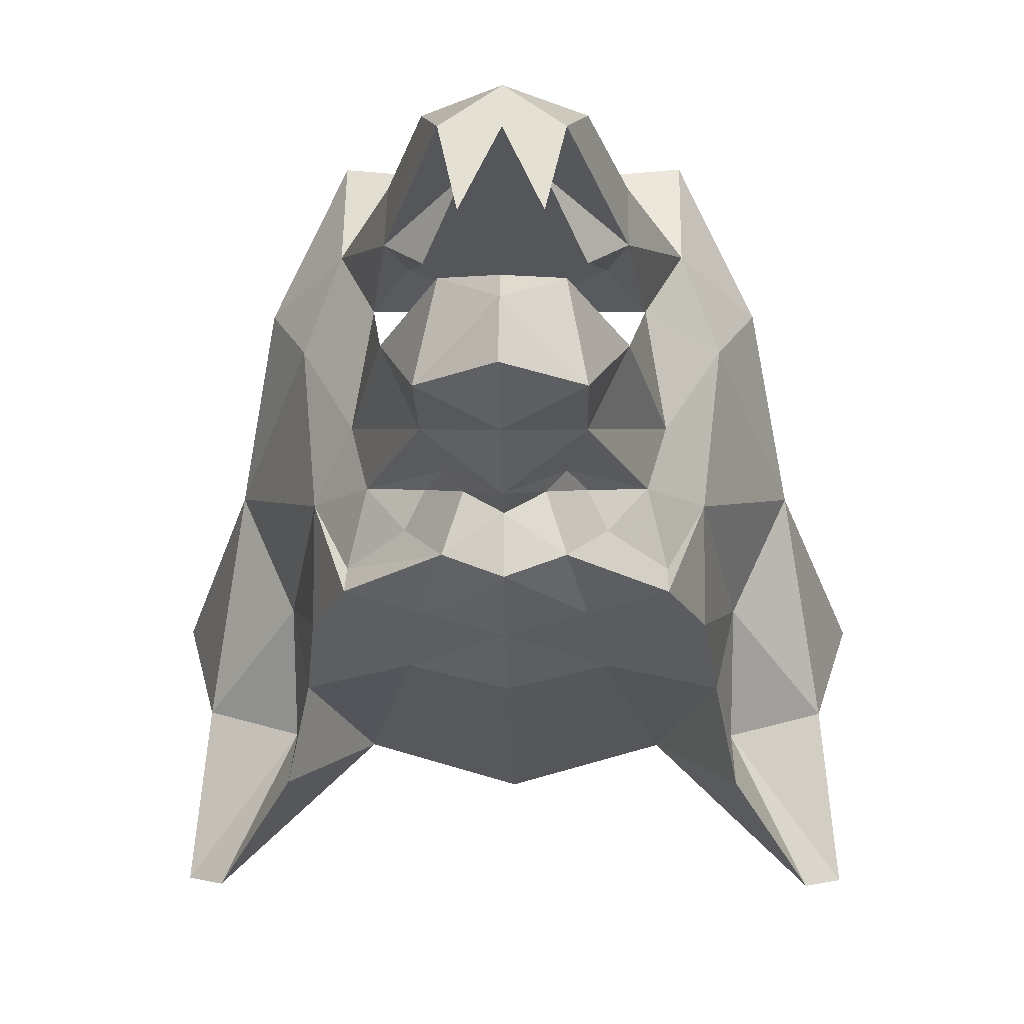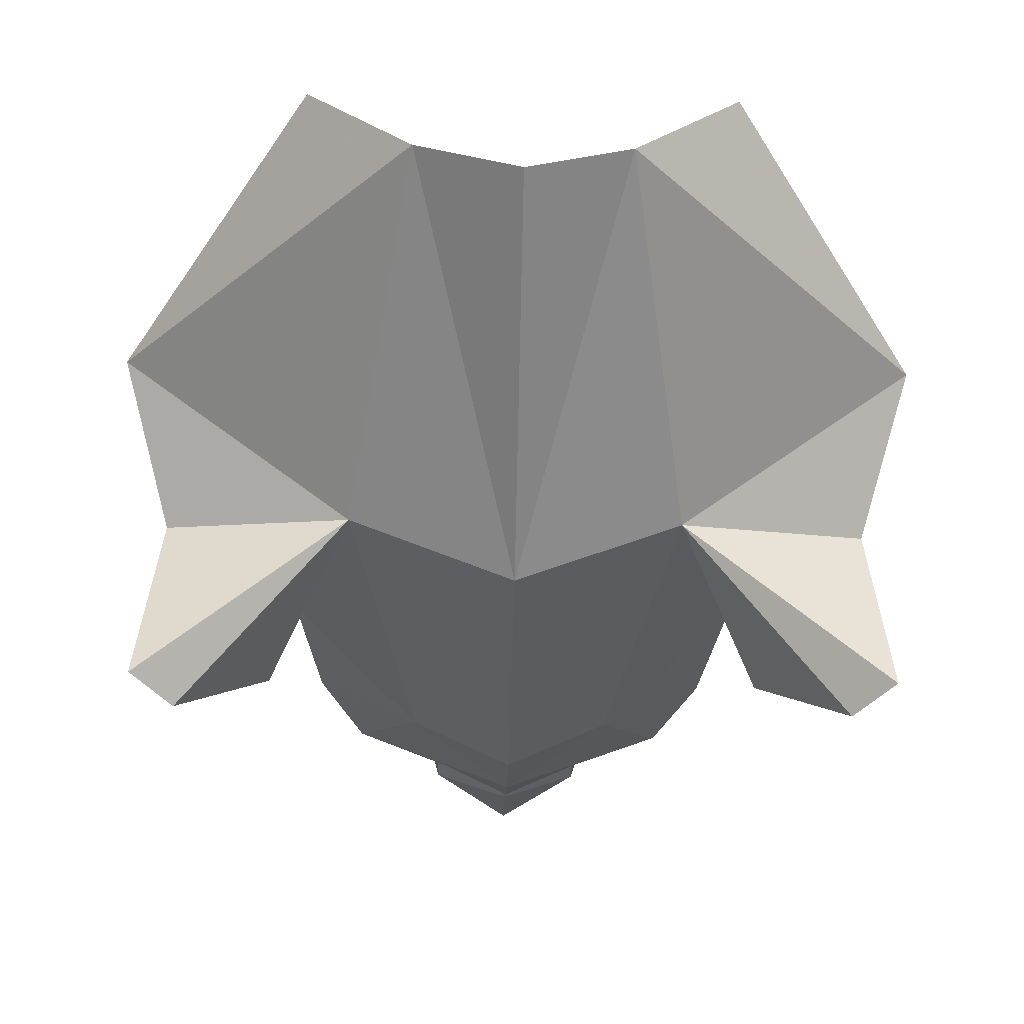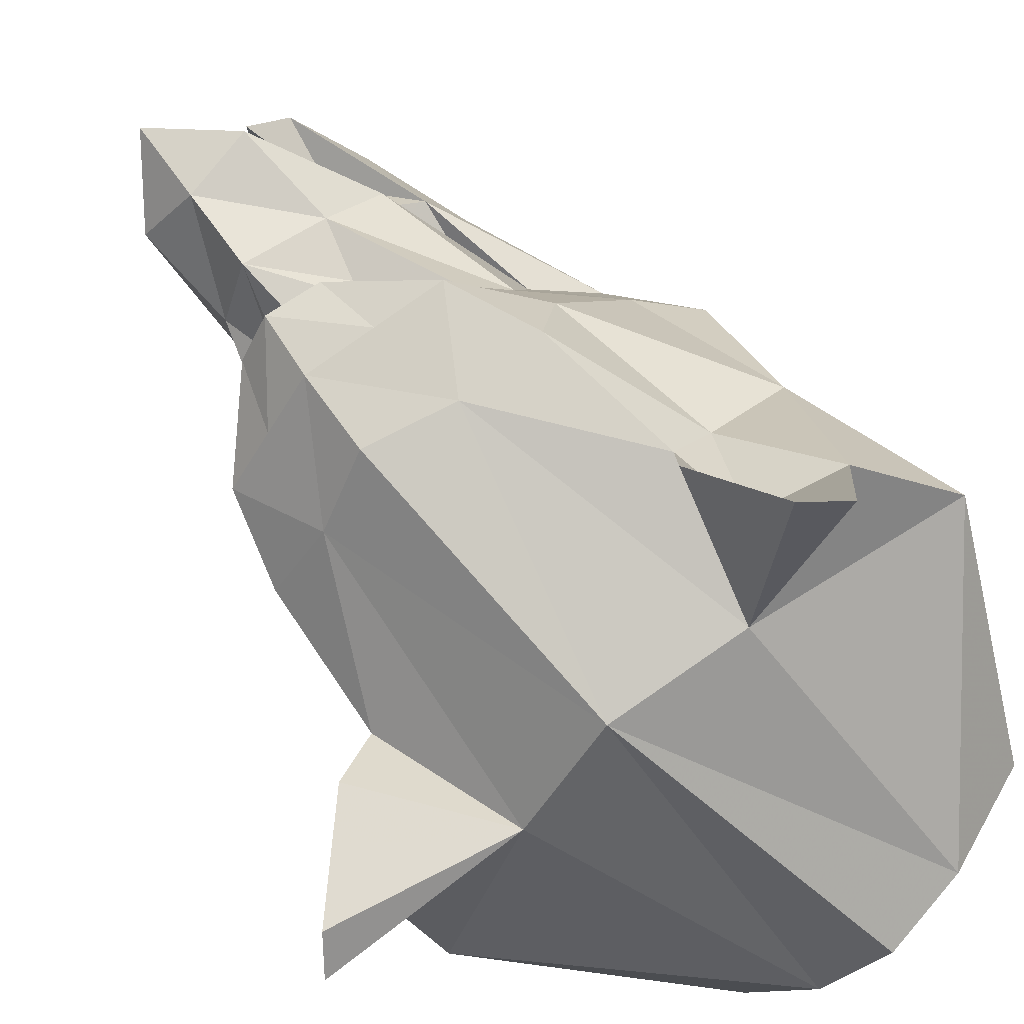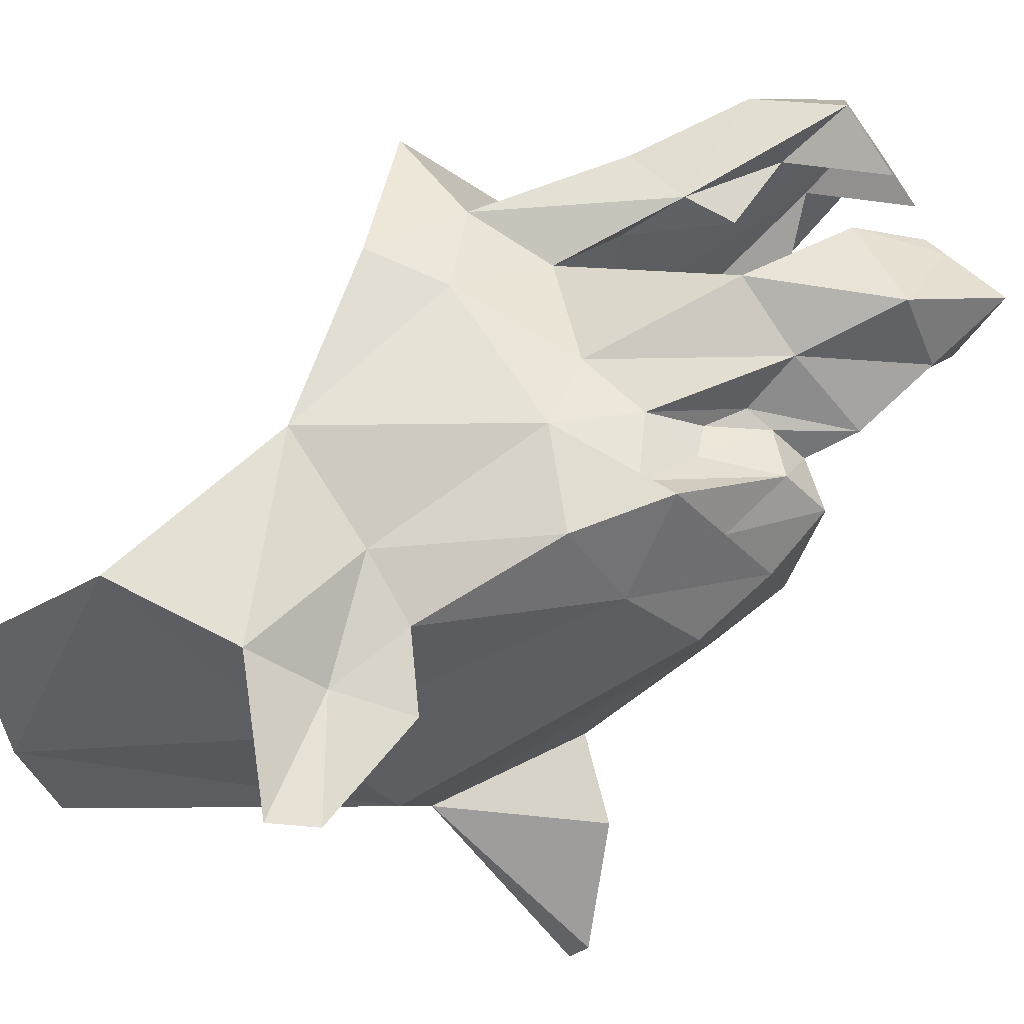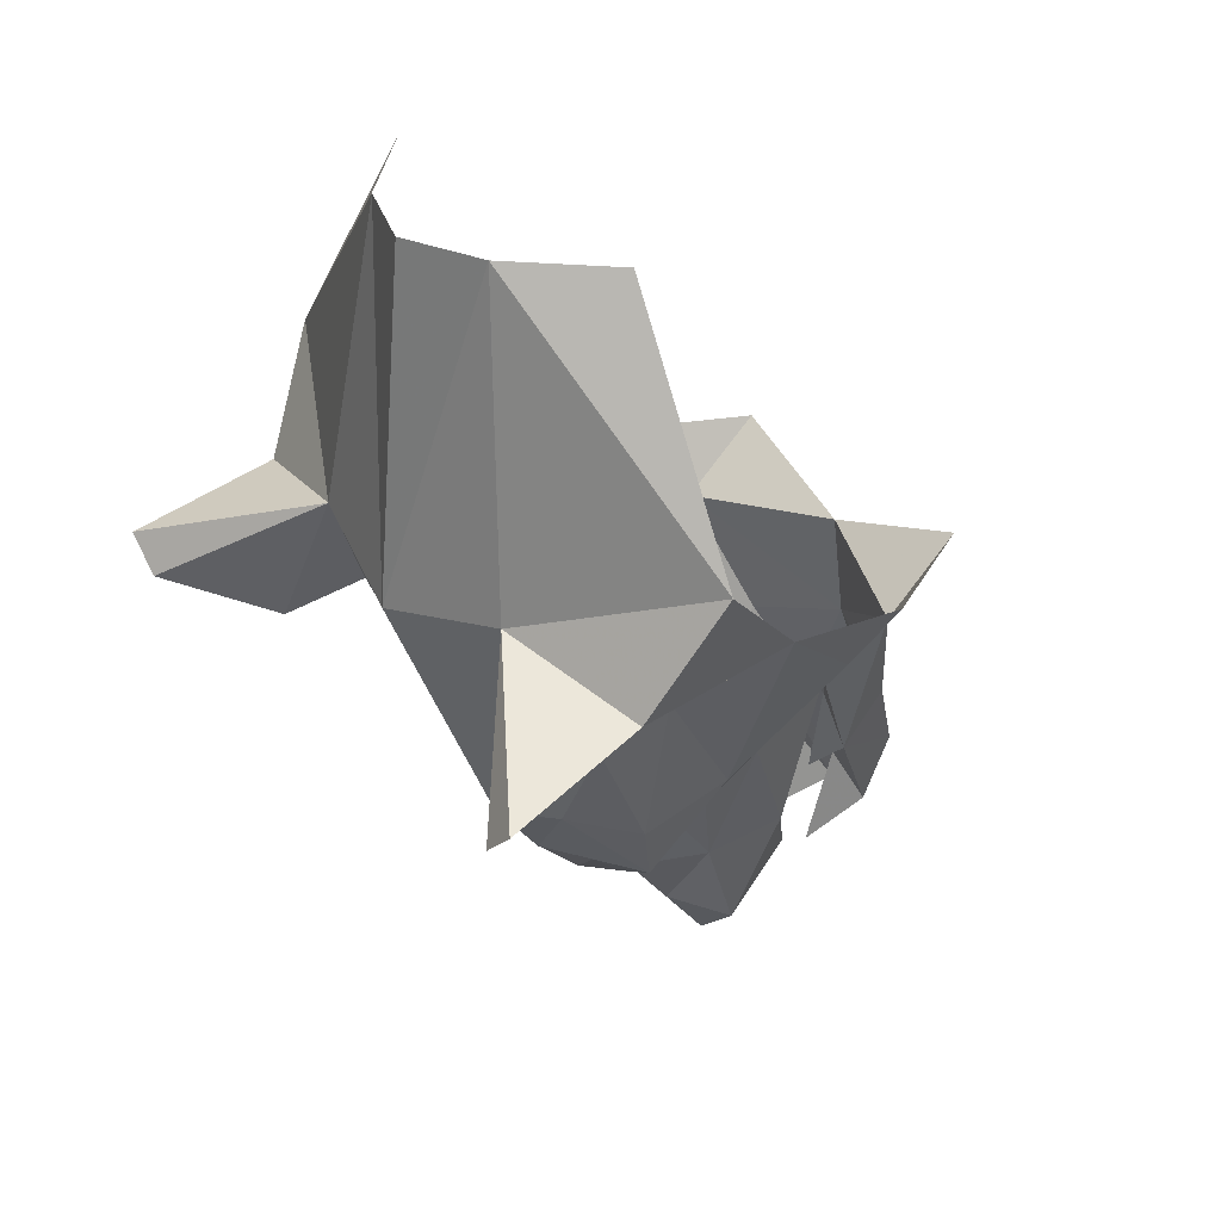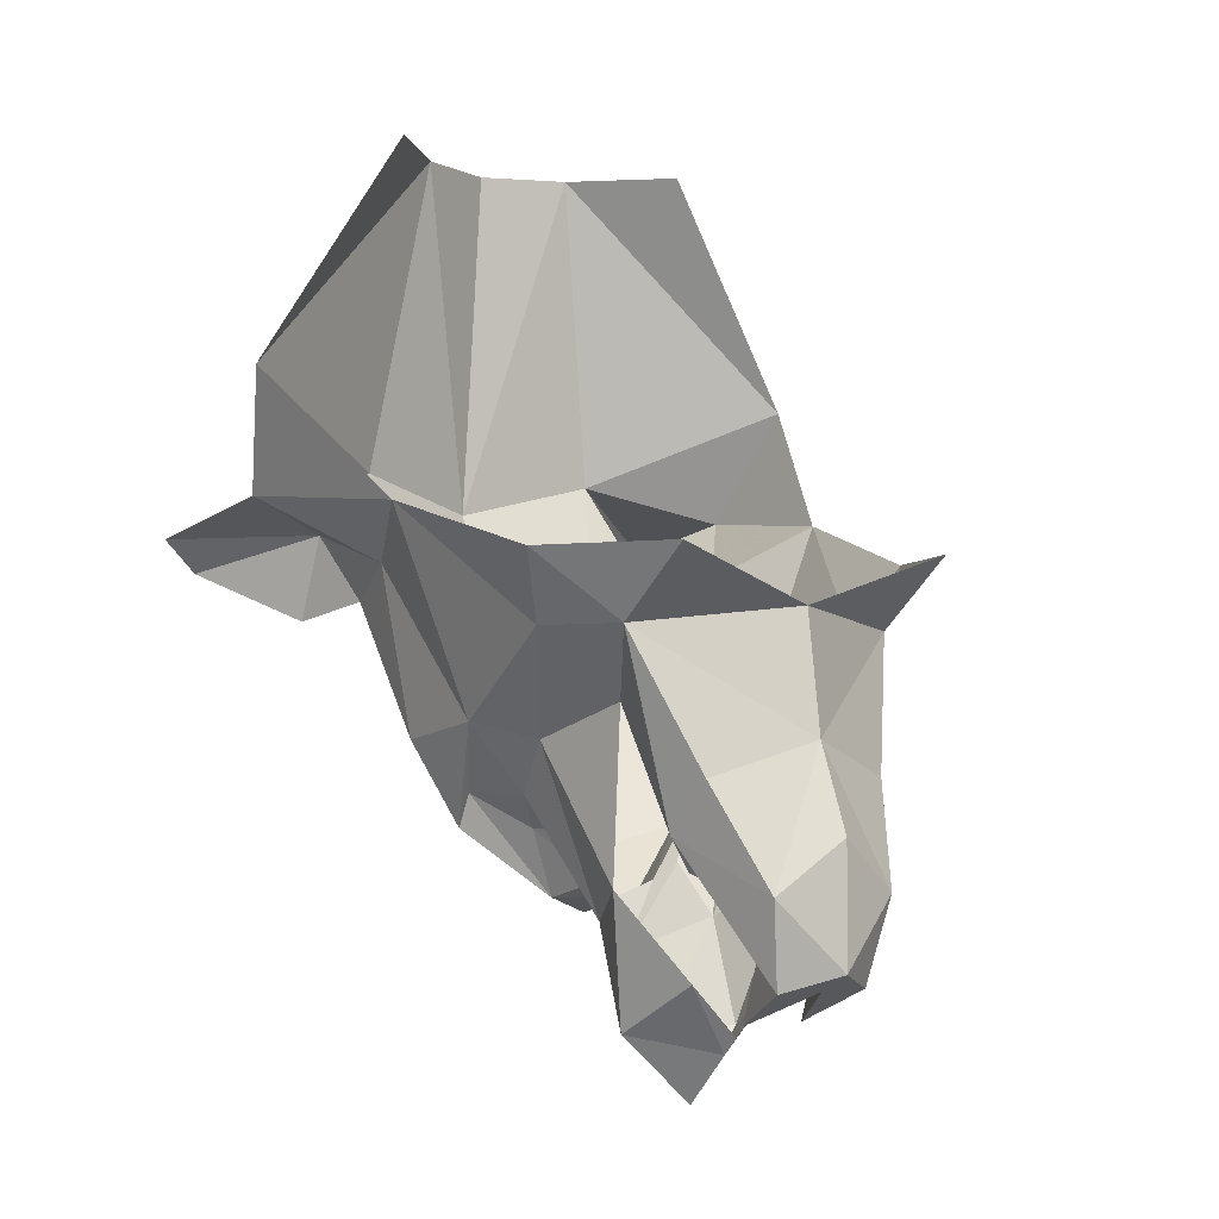
<metadata>
{"format":"obj","ext":"obj","renderer":"f3d","projection":"perspective","resolution":1024,"background":"white","views":[{"elev":1.9,"azim":-178.7,"up":"+Y"},{"elev":-56.0,"azim":-1.1,"up":"+Y"},{"elev":-65.6,"azim":-133.9,"up":"+Y"},{"elev":-19.7,"azim":114.3,"up":"+Y"},{"elev":33.3,"azim":51.5,"up":"+Z"},{"elev":-2.9,"azim":143.7,"up":"+Z"}]}
</metadata>
<code>
v 0.09375 -1.461 -0.1406
v 0.1328 -1.453 -0.125
v 0.1406 -1.523 -0.1406
v 0.125 -1.523 -0.1562
v 0.09375 -1.477 -0.1797
v 0.08594 -1.438 -0.1719
v 0.09375 -1.406 -0.1562
v 0.1172 -1.359 -0.1328
v 0.1484 -1.422 -0.07031
v 0.0625 -1.469 -0.1094
v 0.03906 -1.422 -0.2422
v 0.07812 -1.406 -0.2344
v 0.07812 -1.359 -0.2266
v 0.08594 -1.297 -0.1875
v 0.1016 -1.281 -0.1562
v 0.07031 -1.258 -0.1875
v 0.07031 -1.219 -0.1562
v 0 -1.227 -0.1797
v 0 -1.219 -0.2344
v -0.07031 -1.258 -0.1875
v -0.07031 -1.219 -0.1562
v -0.1016 -1.281 -0.1562
v -0.08594 -1.297 -0.1875
v -0.1172 -1.359 -0.1328
v -0.07812 -1.359 -0.2266
v -0.09375 -1.406 -0.1562
v -0.1328 -1.453 -0.125
v -0.1484 -1.422 -0.07031
v -0.0625 -1.469 -0.1094
v -0.03906 -1.453 0.03906
v -0.07812 -1.414 0.03906
v 0.05469 -1.352 -0.2578
v 0.0625 -1.383 -0.2578
v 0.03906 -1.367 -0.2734
v 0.03125 -1.352 -0.2734
v 0.02344 -1.344 -0.2891
v 0.03125 -1.328 -0.3125
v 0.0625 -1.328 -0.2344
v 0.0625 -1.391 -0.2734
v 0.02344 -1.375 -0.3047
v 0.01562 -1.352 -0.2969
v 0 -1.352 -0.3281
v 0 -1.328 -0.3594
v 0.03125 -1.312 -0.3594
v 0.04688 -1.297 -0.2969
v 0.05469 -1.281 -0.2188
v 0.03125 -1.398 -0.2812
v 0 -1.406 -0.2891
v 0 -1.383 -0.3125
v 0 -1.359 -0.3047
v -0.01562 -1.352 -0.2969
v -0.02344 -1.344 -0.2891
v -0.03125 -1.328 -0.3125
v -0.03125 -1.312 -0.3594
v 0 -1.305 -0.3906
v 0 -1.281 -0.3672
v 0.02344 -1.273 -0.3359
v 0 -1.273 -0.3594
v -0.02344 -1.273 -0.3359
v -0.04688 -1.297 -0.2969
v -0.0625 -1.328 -0.2344
v -0.05469 -1.281 -0.2188
v -0.04688 -1.258 -0.2734
v -0.03906 -1.266 -0.2422
v 0 -1.281 -0.2188
v -0.01562 -1.234 -0.3047
v 0 -1.219 -0.3359
v 0.01562 -1.234 -0.3047
v 0.03906 -1.266 -0.2422
v 0.04688 -1.258 -0.2734
v 0 -1.43 -0.2578
v -0.03906 -1.422 -0.2422
v -0.03125 -1.398 -0.2812
v -0.02344 -1.375 -0.3047
v -0.03906 -1.367 -0.2734
v -0.03125 -1.352 -0.2734
v -0.05469 -1.352 -0.2578
v 0 -1.484 -0.125
v 0.03906 -1.453 0.03906
v 0 -1.469 0.03906
v 0.07812 -1.414 0.03906
v 0.03125 -1.211 -0.2969
v 0.04688 -1.234 -0.25
v 0.02344 -1.219 -0.3359
v 0 -1.203 -0.3281
v 0 -1.203 -0.2734
v -0.02344 -1.219 -0.3359
v -0.03125 -1.211 -0.2969
v -0.04688 -1.234 -0.25
v -0.03125 -1.266 -0.2891
v 0.01562 -1.25 -0.3516
v 0.03125 -1.266 -0.2891
v -0.09375 -1.461 -0.1406
v -0.1406 -1.523 -0.1406
v -0.08594 -1.438 -0.1719
v -0.09375 -1.477 -0.1797
v -0.125 -1.523 -0.1562
v -0.0625 -1.383 -0.2578
v -0.0625 -1.391 -0.2734
v -0.07812 -1.406 -0.2344
v -0.01562 -1.25 -0.3516
f 1 2 3
f 1 3 4
f 1 4 5
f 1 5 6
f 1 6 7
f 1 7 2
f 17 16 18
f 18 16 19
f 18 19 20
f 18 20 21
f 32 13 33
f 33 13 39
f 33 39 40
f 33 40 34
f 34 40 41
f 34 41 35
f 51 74 75
f 51 75 76
f 93 94 27
f 93 27 26
f 93 26 95
f 93 95 96
f 93 96 97
f 93 97 94
f 77 98 25
f 25 98 99
f 74 98 75
f 98 74 99
f 2 7 8
f 2 8 9
f 2 9 10
f 7 12 13
f 7 13 8
f 8 13 14
f 8 14 15
f 22 23 24
f 24 23 25
f 24 25 26
f 24 26 27
f 24 27 28
f 28 27 29
f 28 29 30
f 28 30 31
f 32 38 13
f 37 42 43
f 37 43 44
f 37 44 45
f 38 14 13
f 47 11 48
f 47 48 49
f 42 53 43
f 43 53 54
f 60 54 53
f 11 71 48
f 48 71 72
f 48 72 73
f 48 73 49
f 61 77 25
f 61 25 23
f 12 39 13
f 78 71 11
f 78 11 10
f 78 10 79
f 78 30 29
f 78 29 72
f 78 72 71
f 79 10 9
f 79 9 81
f 25 99 100
f 25 100 26
f 2 10 3
f 3 10 4
f 4 10 5
f 5 10 6
f 15 14 16
f 22 20 23
f 32 36 37
f 32 37 38
f 36 41 42
f 36 42 37
f 37 45 38
f 38 45 46
f 38 46 14
f 47 40 39
f 47 49 40
f 41 50 42
f 42 50 51
f 42 51 52
f 42 52 53
f 60 53 61
f 60 61 62
f 62 61 23
f 62 23 20
f 46 16 14
f 49 73 74
f 52 77 53
f 53 77 61
f 94 97 29
f 94 29 27
f 95 29 96
f 96 29 97
f 99 74 73
f 6 10 11
f 6 11 12
f 6 12 7
f 47 39 11
f 11 39 12
f 26 100 95
f 95 100 72
f 95 72 29
f 99 73 72
f 99 72 100
f 15 16 17
f 21 20 22
f 32 33 34
f 32 34 35
f 77 75 98
f 77 76 75
f 32 35 36
f 35 41 36
f 44 56 57
f 44 57 45
f 59 56 54
f 59 54 60
f 51 76 52
f 52 76 77
f 82 83 70
f 82 70 84
f 82 84 85
f 83 16 70
f 84 67 85
f 85 67 87
f 85 87 88
f 20 89 63
f 63 89 88
f 63 88 87
f 40 49 50
f 40 50 41
f 49 74 50
f 50 74 51
f 43 54 55
f 43 55 44
f 44 55 56
f 55 54 56
f 56 58 57
f 58 56 59
f 62 20 63
f 46 70 16
f 82 85 86
f 82 86 19
f 82 19 83
f 83 19 16
f 85 88 86
f 86 88 19
f 19 88 89
f 19 89 20
f 62 63 64
f 46 69 70
f 63 87 66
f 68 84 70
f 62 64 65
f 65 64 66
f 65 66 67
f 65 67 68
f 65 68 69
f 65 69 46
f 78 79 80
f 78 80 30
f 63 66 90
f 63 90 64
f 64 90 66
f 84 91 67
f 67 91 68
f 68 91 84
f 68 70 92
f 68 92 69
f 69 92 70
f 87 67 101
f 87 101 66
f 66 101 67

</code>
